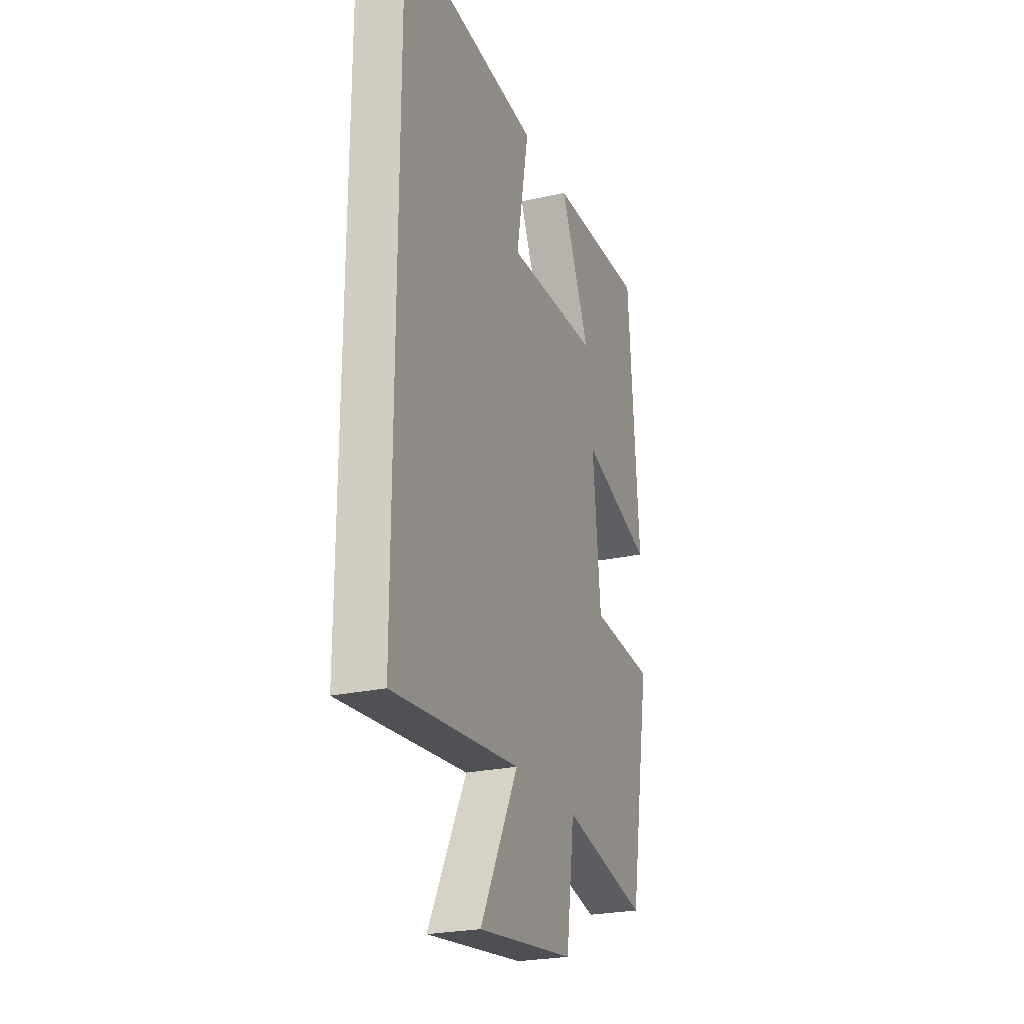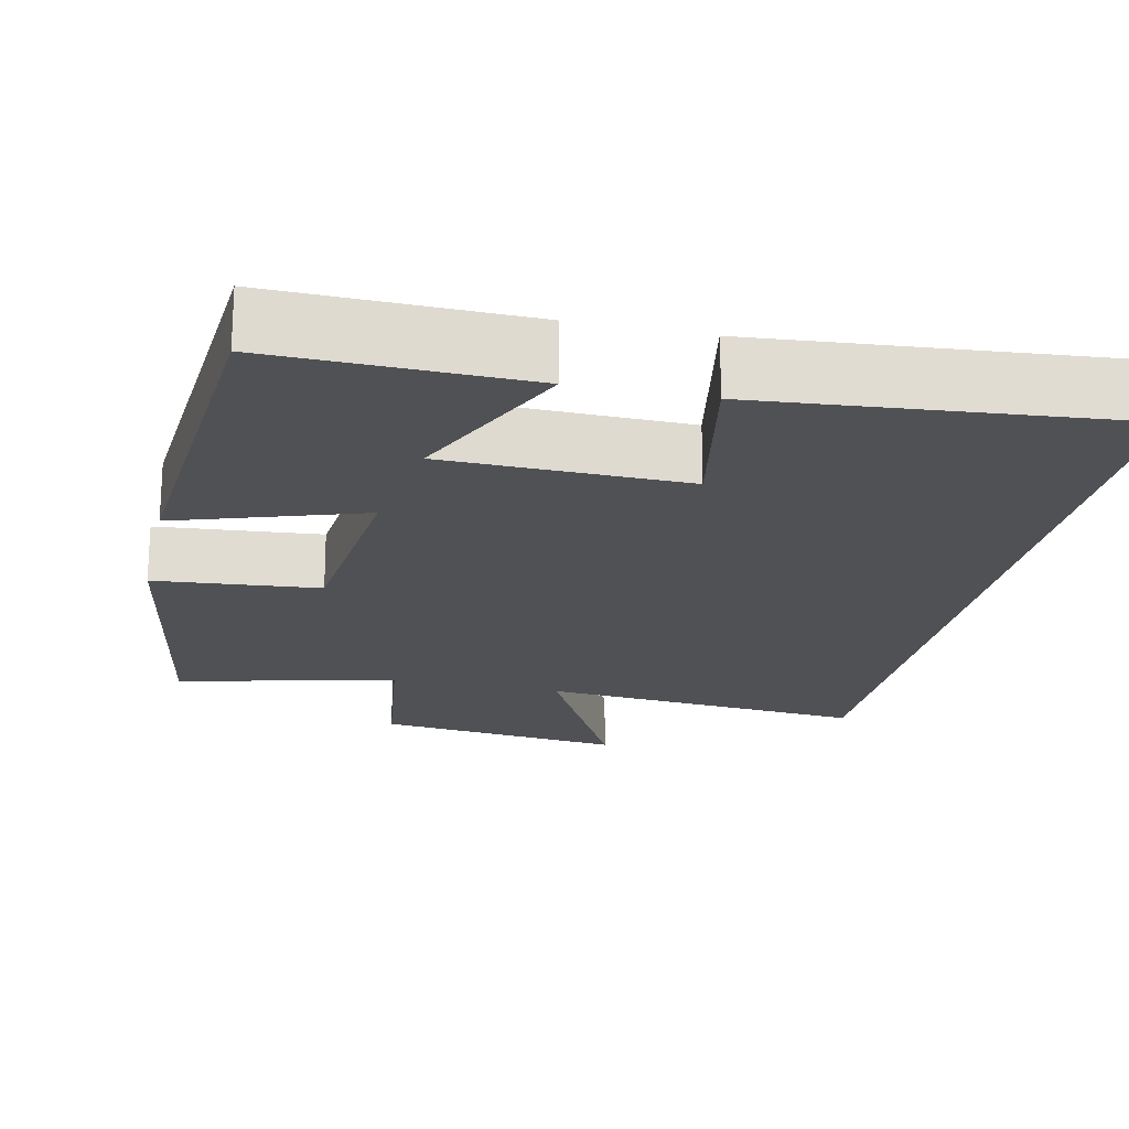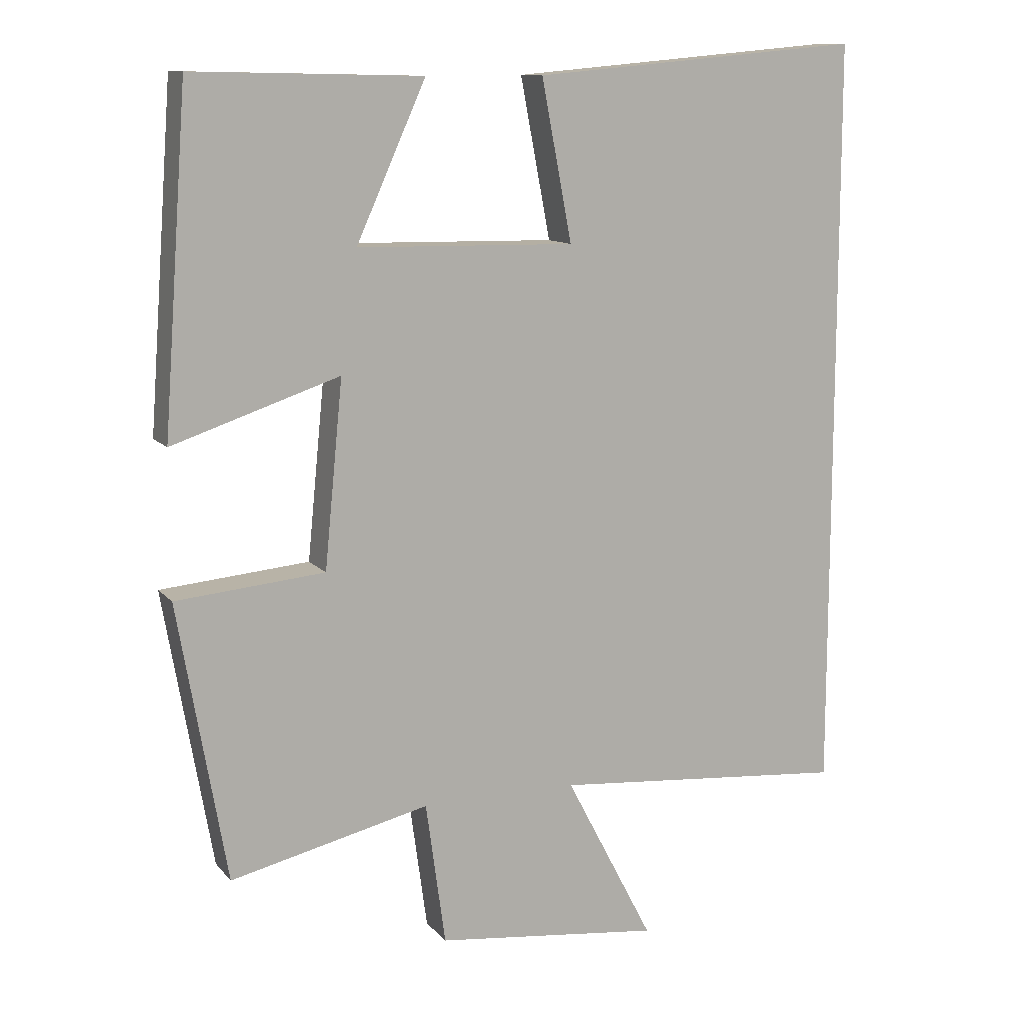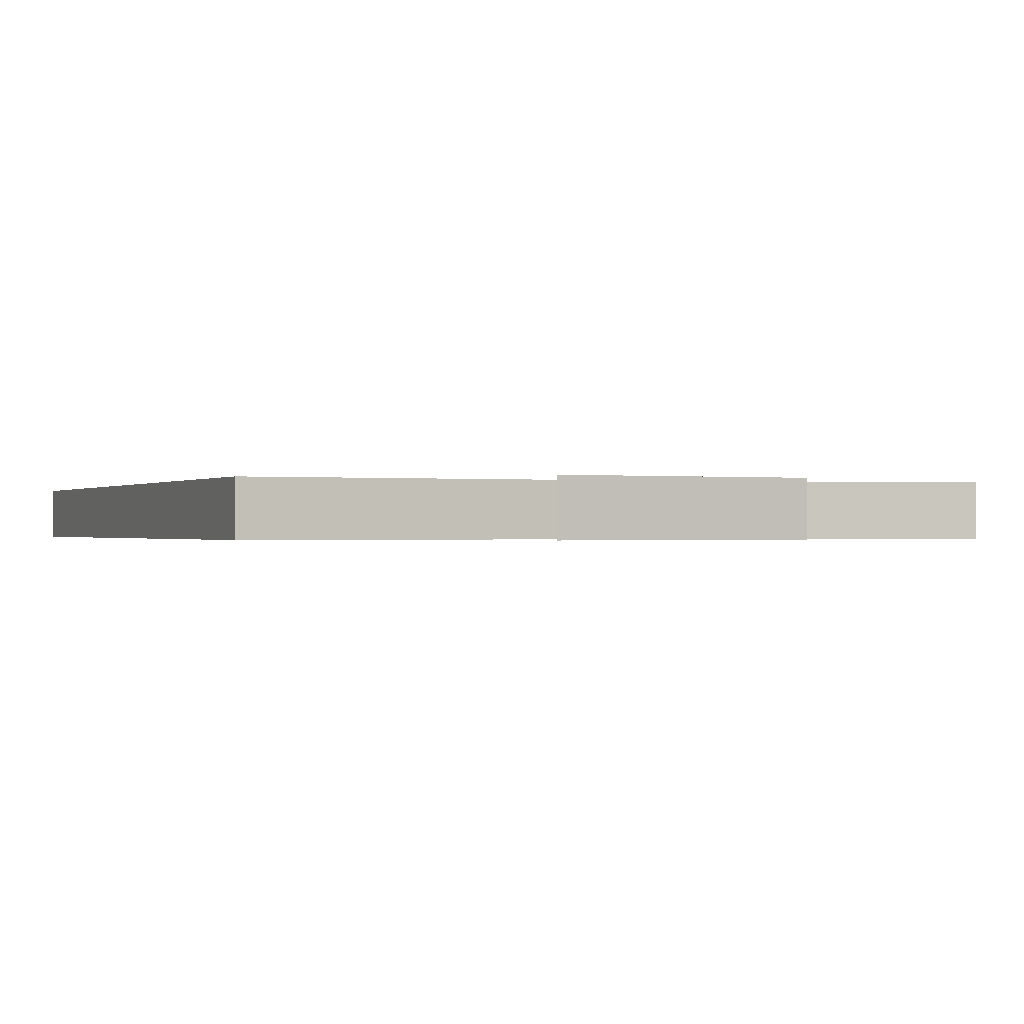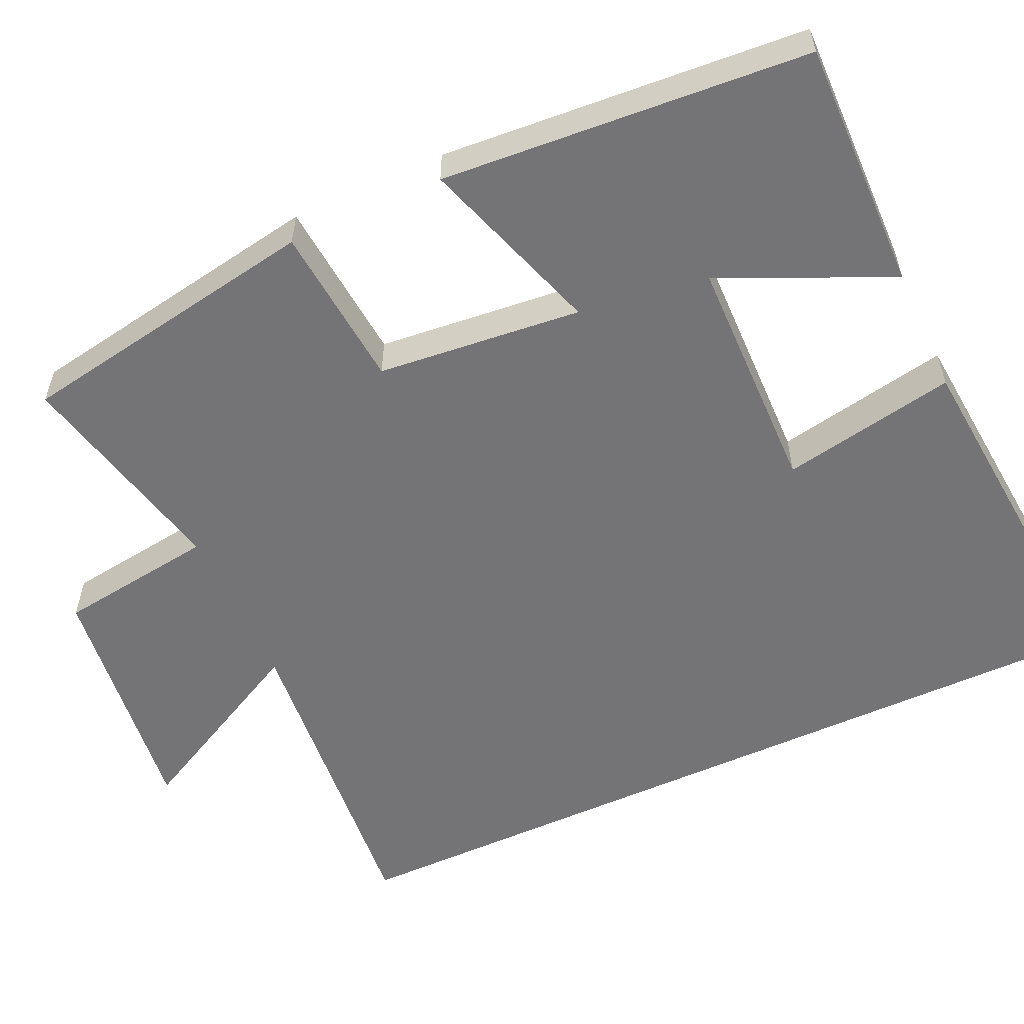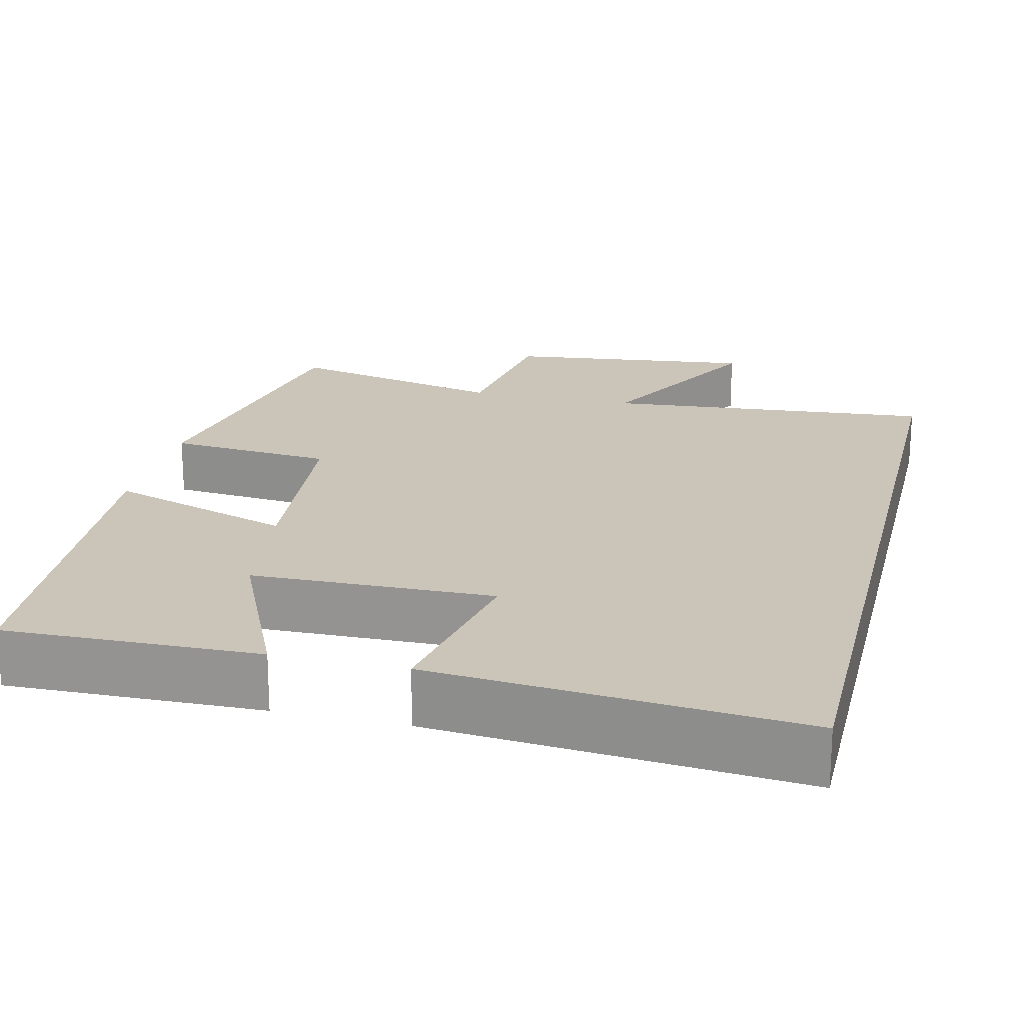
<metadata>
{"format":"obj","ext":"obj","renderer":"f3d","projection":"perspective","resolution":1024,"background":"white","views":[{"elev":-24.5,"azim":110.3,"up":"+Z"},{"elev":-20.2,"azim":-12.5,"up":"+Y"},{"elev":11.6,"azim":-23.9,"up":"+Z"},{"elev":-0.4,"azim":158.4,"up":"+Y"},{"elev":-56.3,"azim":-65.4,"up":"+Y"},{"elev":20.5,"azim":13.5,"up":"+Y"}]}
</metadata>
<code>
v 0.5 0.07 -0.537
v 0.077 0.07 -0.5
v 0.203 0.07 -0.742
v -0.119 0.07 -0.704
v -0.147 0.07 -0.5
v -0.431 0.07 -0.566
v -0.5 0.07 -0.171
v -0.288 0.07 -0.152
v -0.262 0.07 0.112
v -0.5 0.07 0.033
v -0.465 0.07 0.507
v -0.139 0.07 0.5
v -0.238 0.07 0.28
v 0.072 0.07 0.274
v 0.029 0.07 0.5
v 0.5 0.07 0.542
v 0.5 0 -0.537
v 0.077 0 -0.5
v 0.203 0 -0.742
v -0.119 0 -0.704
v -0.147 0 -0.5
v -0.431 0 -0.566
v -0.5 0 -0.171
v -0.288 0 -0.152
v -0.262 0 0.112
v -0.5 0 0.033
v -0.465 0 0.507
v -0.139 0 0.5
v -0.238 0 0.28
v 0.072 0 0.274
v 0.029 0 0.5
v 0.5 0 0.542
f 14 15 16 1
f 13 14 1 2
f 10 11 12 13
f 9 10 13
f 8 9 13 2
f 5 6 7 8
f 5 8 2 3
f 3 4 5
f 17 32 31 30
f 18 17 30 29
f 29 28 27 26
f 29 26 25
f 18 29 25 24
f 24 23 22 21
f 19 18 24 21
f 21 20 19
f 1 17 18 2
f 2 18 19 3
f 3 19 20 4
f 4 20 21 5
f 5 21 22 6
f 6 22 23 7
f 7 23 24 8
f 8 24 25 9
f 9 25 26 10
f 10 26 27 11
f 11 27 28 12
f 12 28 29 13
f 13 29 30 14
f 14 30 31 15
f 15 31 32 16
f 16 32 17 1

</code>
